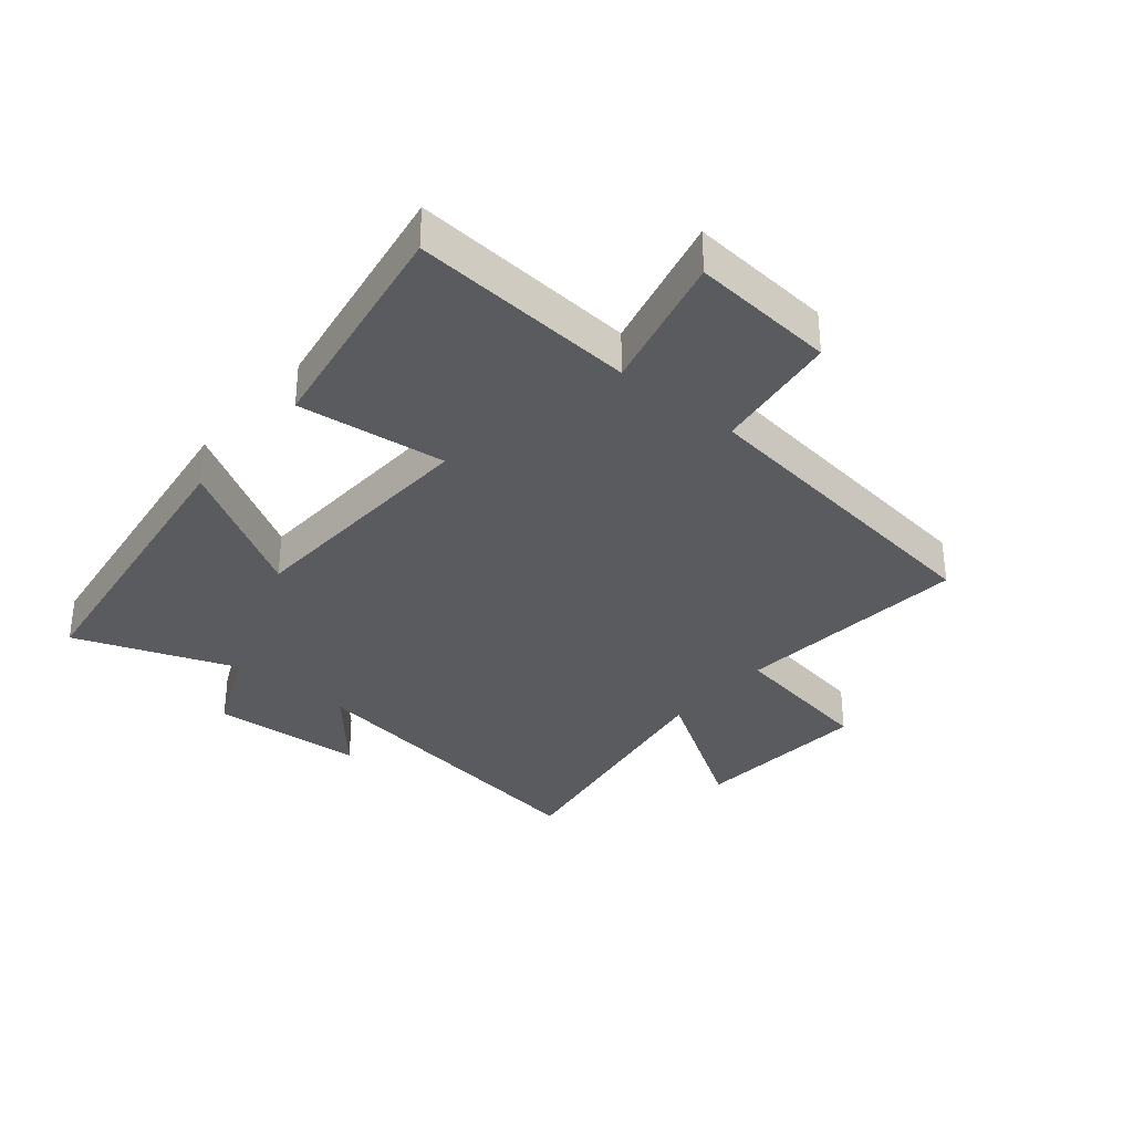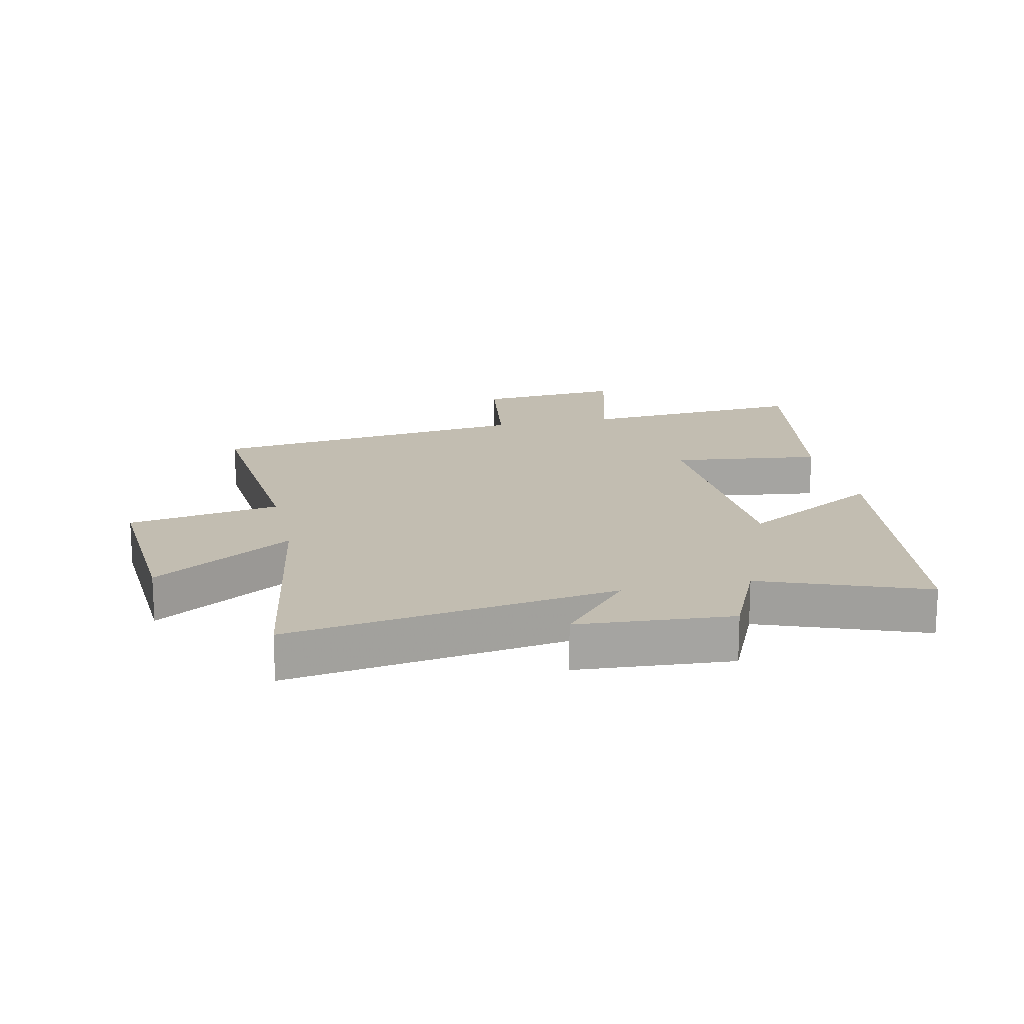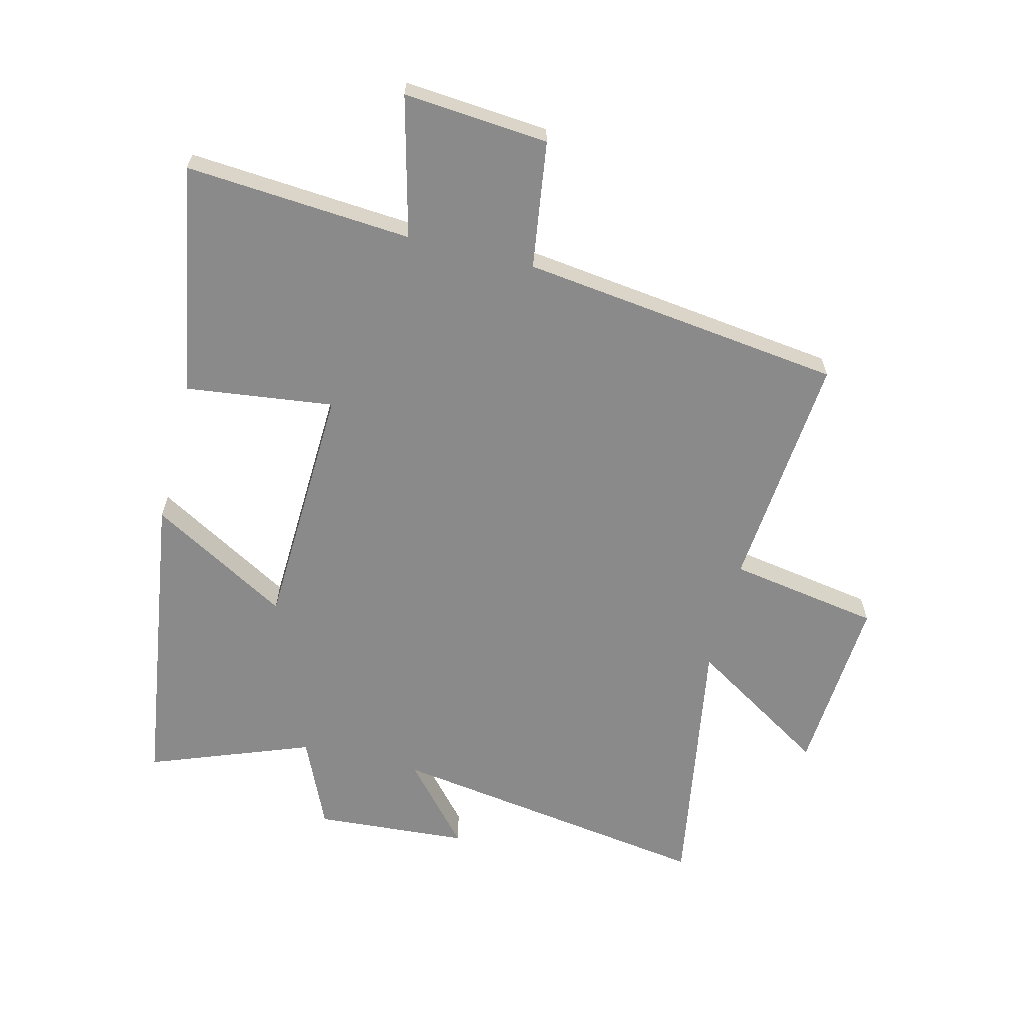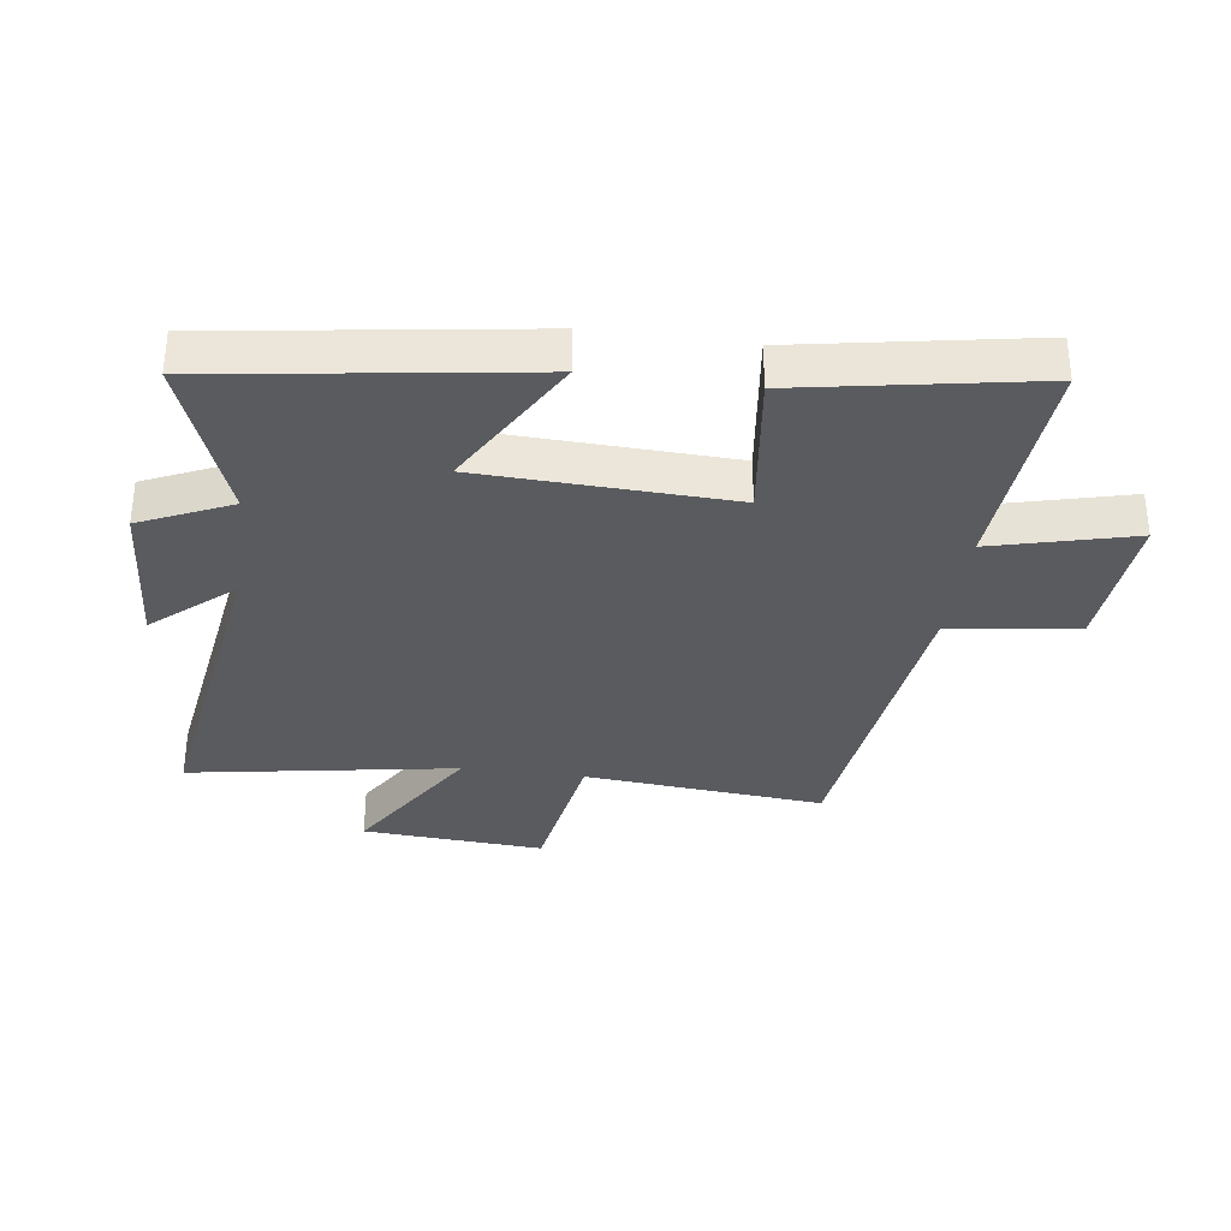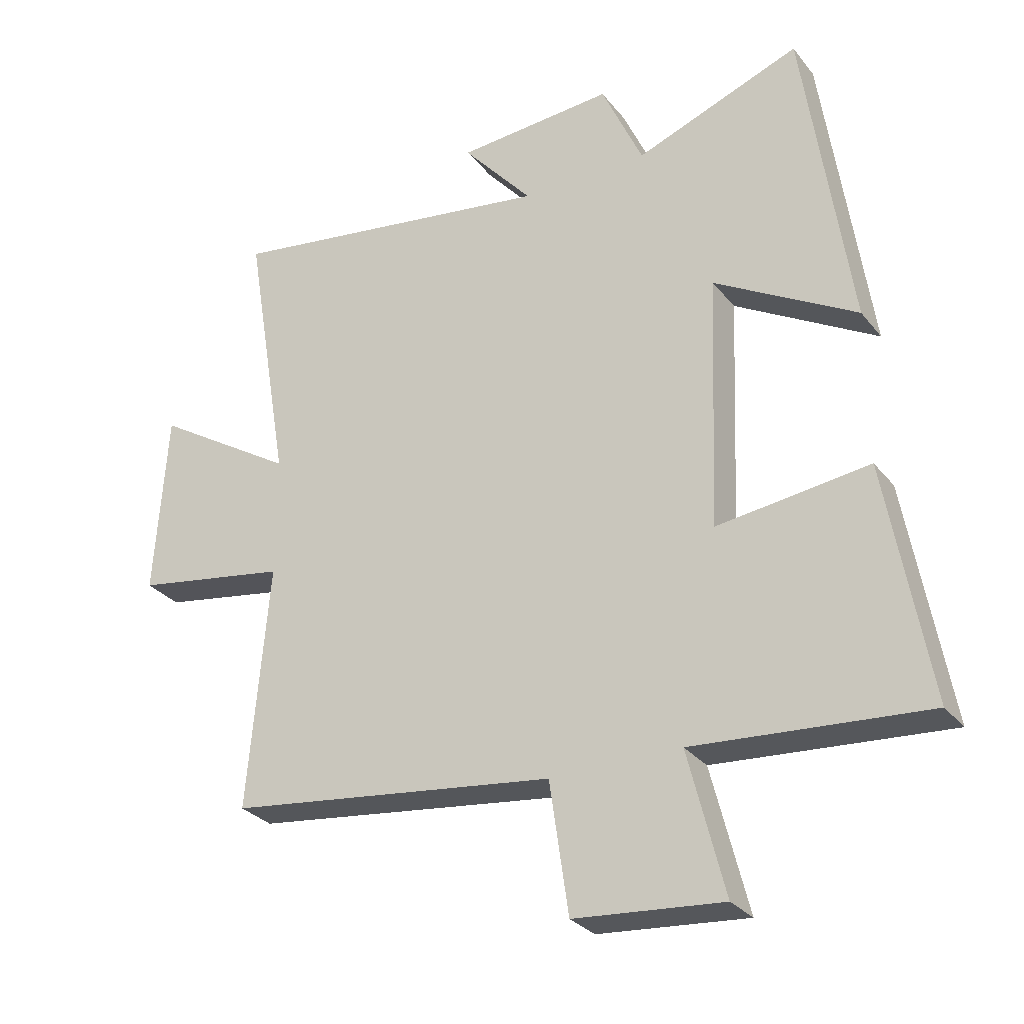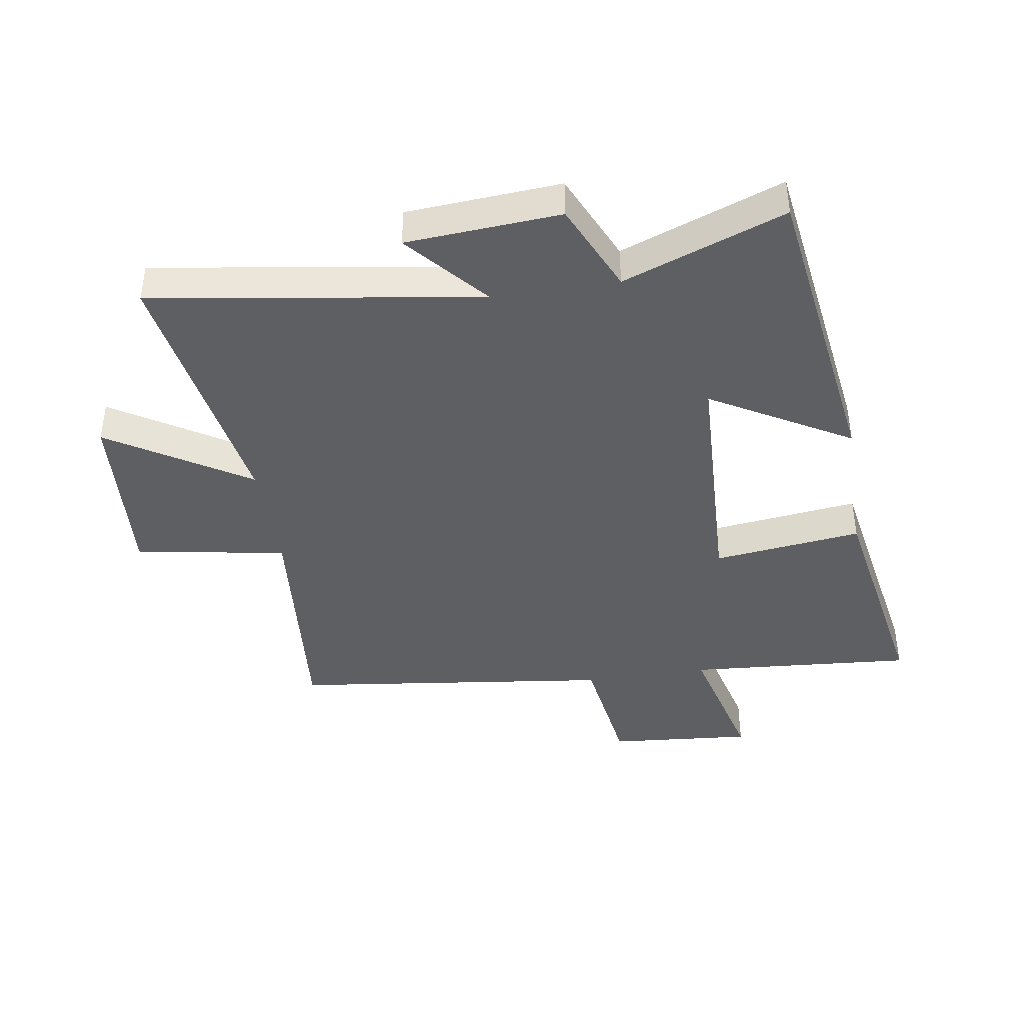
<metadata>
{"format":"obj","ext":"obj","renderer":"f3d","projection":"perspective","resolution":1024,"background":"white","views":[{"elev":-33.4,"azim":139.9,"up":"+Y"},{"elev":17.0,"azim":-12.4,"up":"+Y"},{"elev":-63.4,"azim":166.0,"up":"+Y"},{"elev":-33.5,"azim":82.3,"up":"+Y"},{"elev":-29.2,"azim":30.7,"up":"+Z"},{"elev":-41.3,"azim":8.9,"up":"+Y"}]}
</metadata>
<code>
v -0.572 0.07 0.58
v -0.04 0.07 0.5
v -0.152 0.07 0.629
v 0.098 0.07 0.647
v 0.164 0.07 0.5
v 0.427 0.07 0.599
v 0.5 0.07 0.094
v 0.274 0.07 0.224
v 0.258 0.07 -0.18
v 0.5 0.07 -0.15
v 0.567 0.07 -0.528
v 0.198 0.07 -0.5
v 0.256 0.07 -0.728
v 0.02 0.07 -0.708
v -0.01 0.07 -0.5
v -0.534 0.07 -0.434
v -0.5 0.07 -0.046
v -0.746 0.07 -0.005
v -0.726 0.07 0.289
v -0.5 0.07 0.148
v -0.572 0 0.58
v -0.04 0 0.5
v -0.152 0 0.629
v 0.098 0 0.647
v 0.164 0 0.5
v 0.427 0 0.599
v 0.5 0 0.094
v 0.274 0 0.224
v 0.258 0 -0.18
v 0.5 0 -0.15
v 0.567 0 -0.528
v 0.198 0 -0.5
v 0.256 0 -0.728
v 0.02 0 -0.708
v -0.01 0 -0.5
v -0.534 0 -0.434
v -0.5 0 -0.046
v -0.746 0 -0.005
v -0.726 0 0.289
v -0.5 0 0.148
f 17 18 19 20
f 15 16 17
f 15 17 20
f 12 13 14 15
f 20 1 2
f 15 20 2
f 12 15 2
f 9 10 11 12
f 8 9 12 2
f 5 6 7 8
f 4 5 8
f 3 4 8
f 2 3 8
f 40 39 38 37
f 37 36 35
f 40 37 35
f 35 34 33 32
f 22 21 40
f 22 40 35
f 22 35 32
f 32 31 30 29
f 22 32 29 28
f 28 27 26 25
f 28 25 24
f 28 24 23
f 28 23 22
f 1 21 22 2
f 2 22 23 3
f 3 23 24 4
f 4 24 25 5
f 5 25 26 6
f 6 26 27 7
f 7 27 28 8
f 8 28 29 9
f 9 29 30 10
f 10 30 31 11
f 11 31 32 12
f 12 32 33 13
f 13 33 34 14
f 14 34 35 15
f 15 35 36 16
f 16 36 37 17
f 17 37 38 18
f 18 38 39 19
f 19 39 40 20
f 20 40 21 1

</code>
